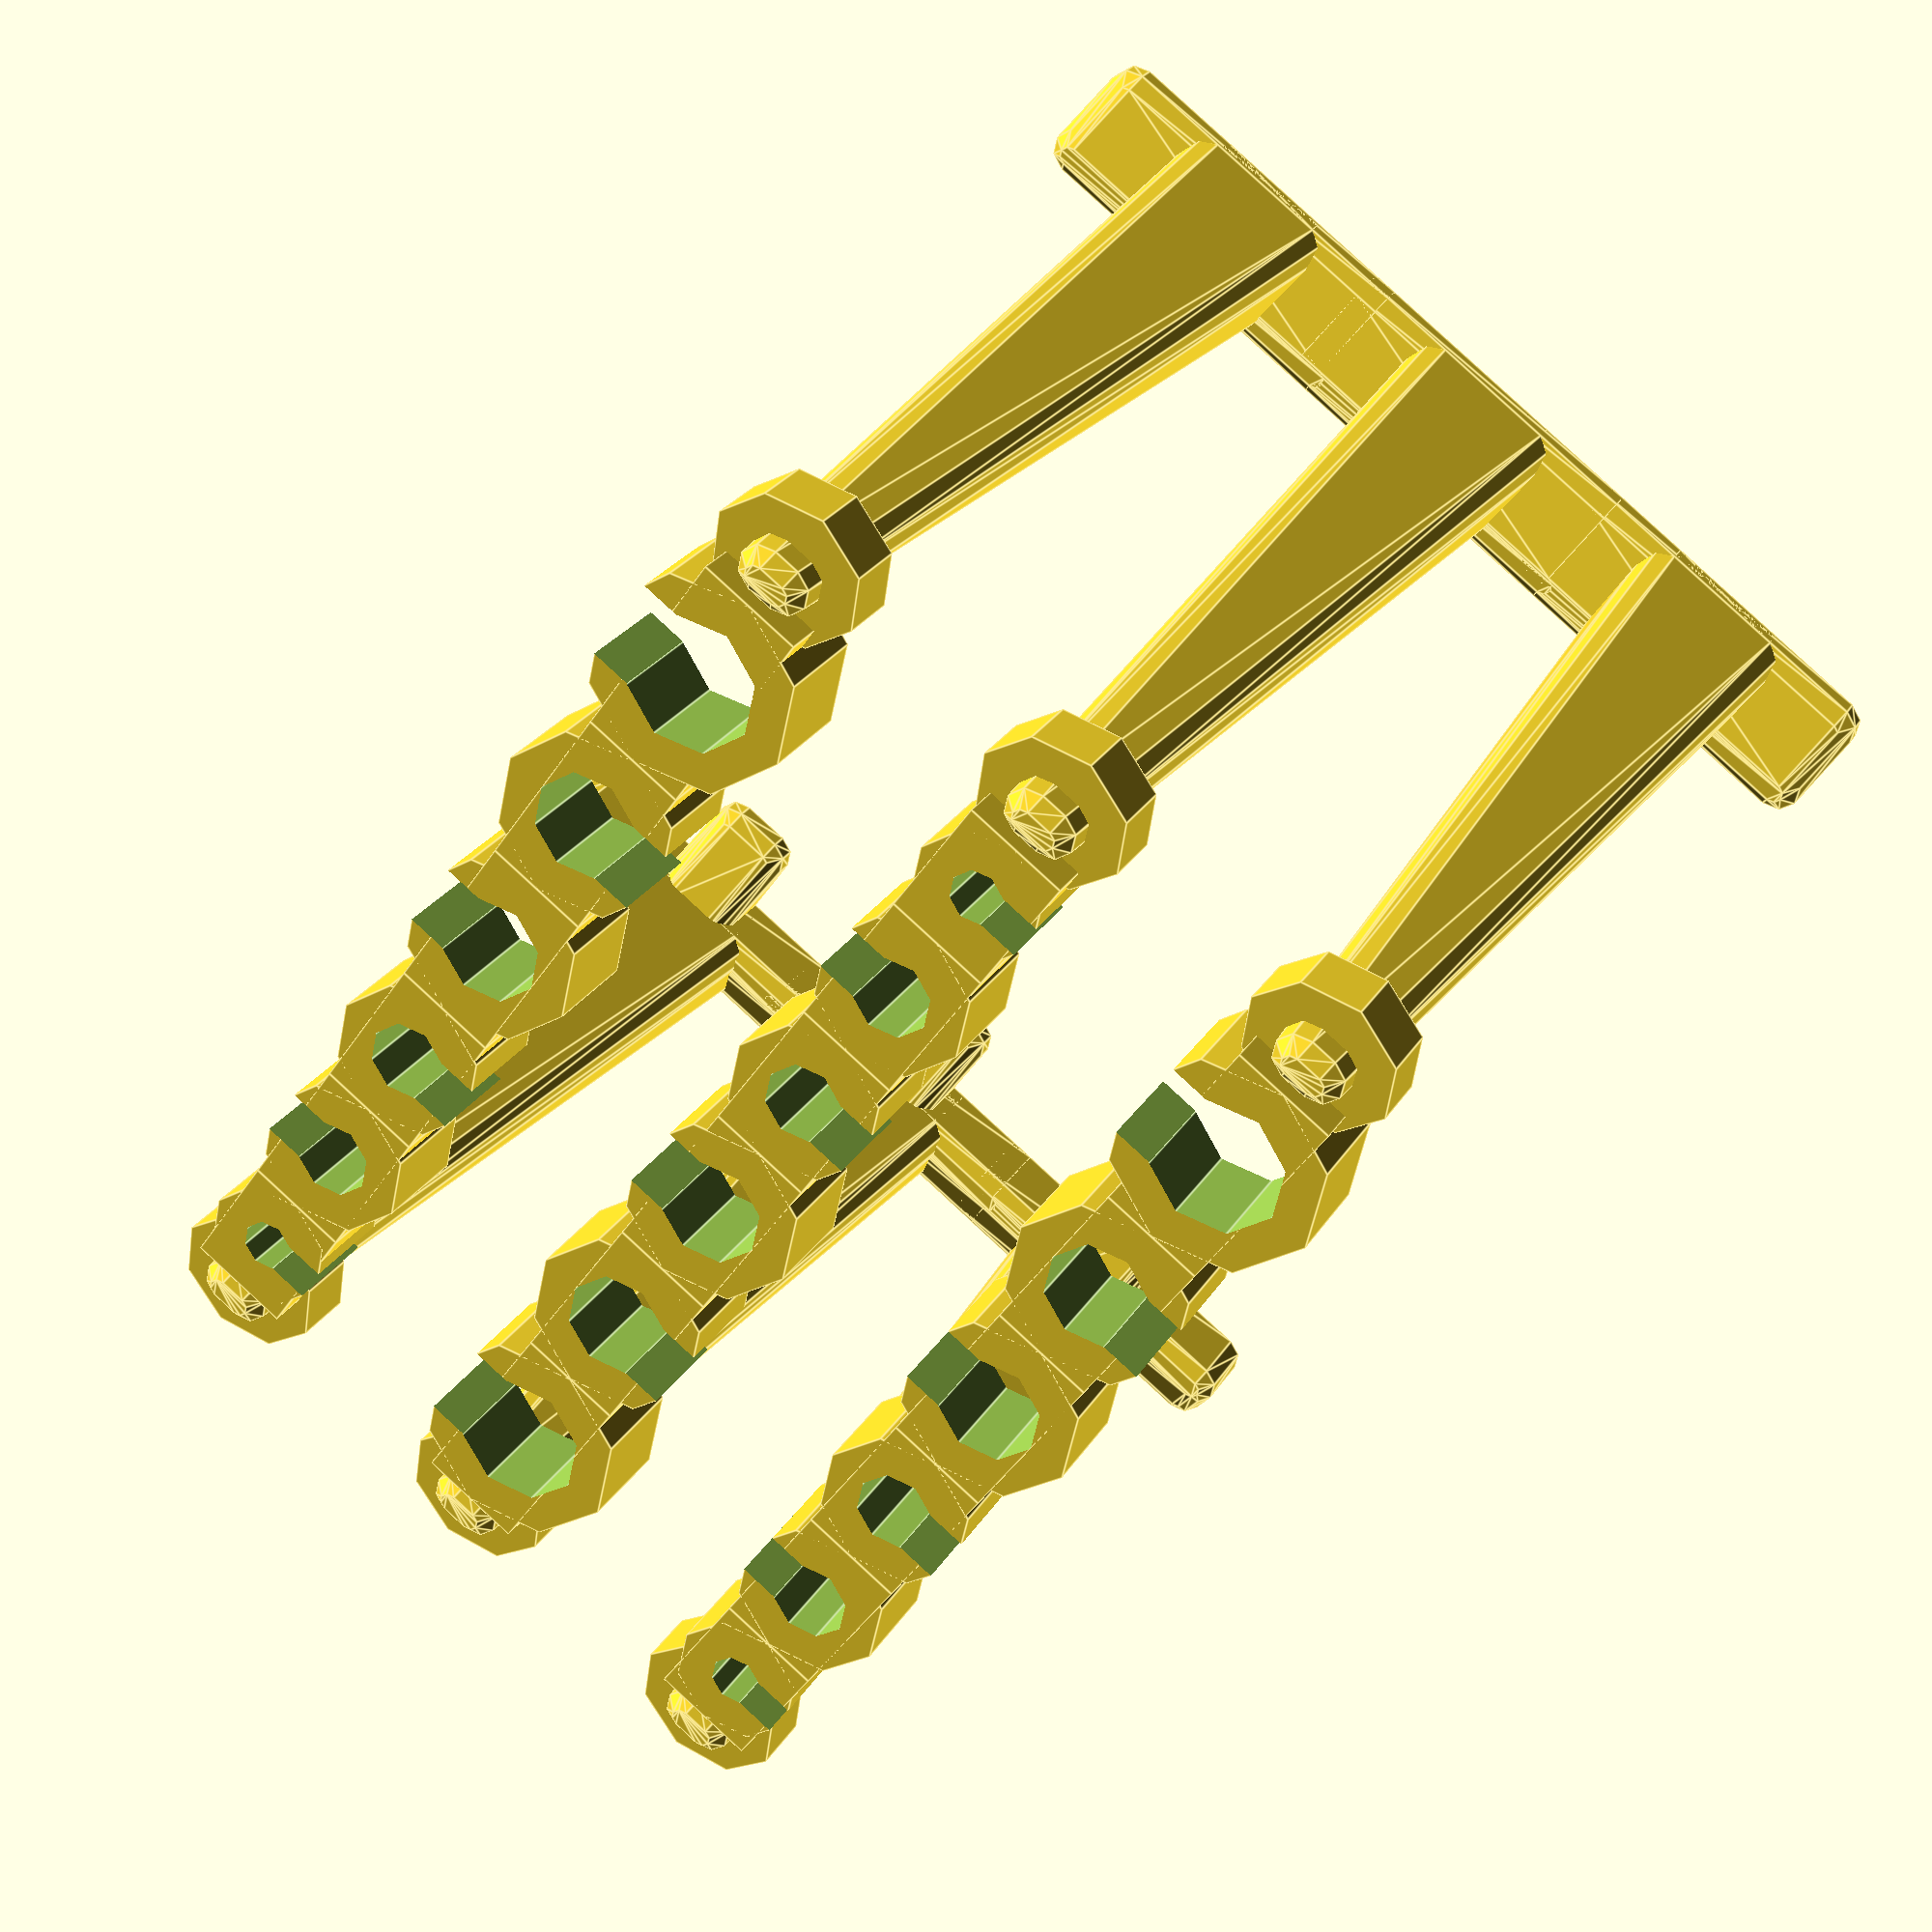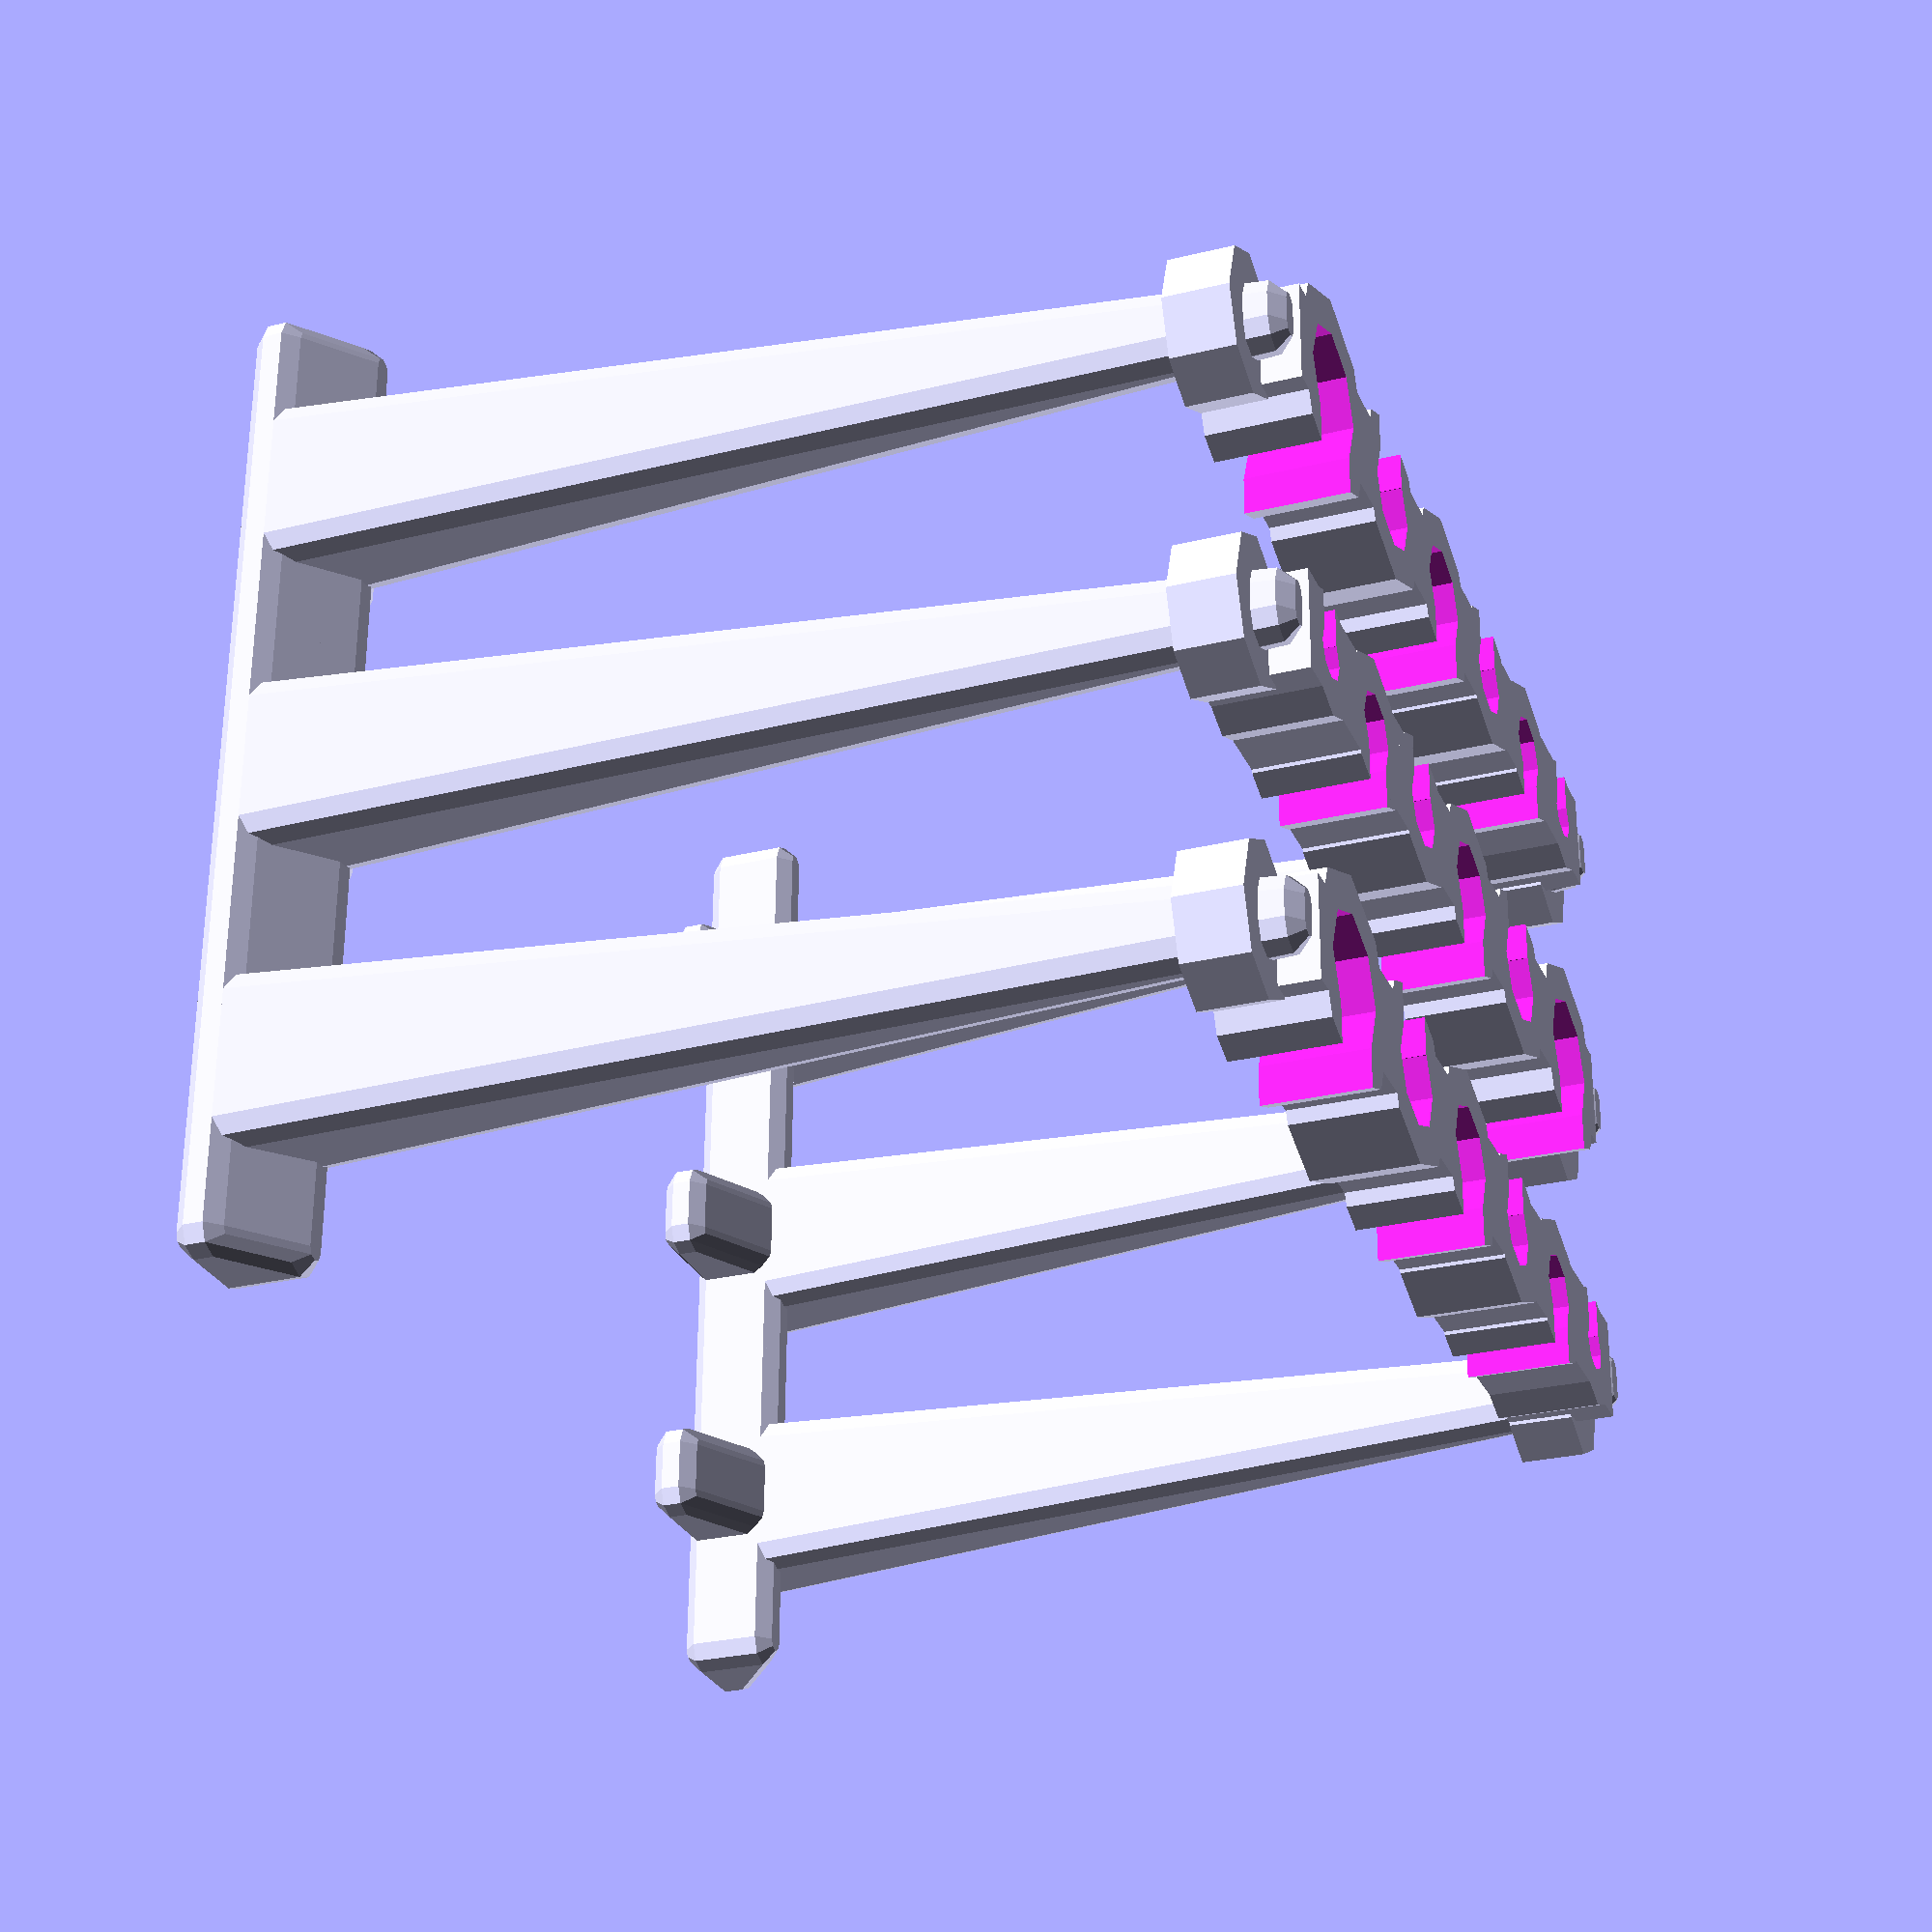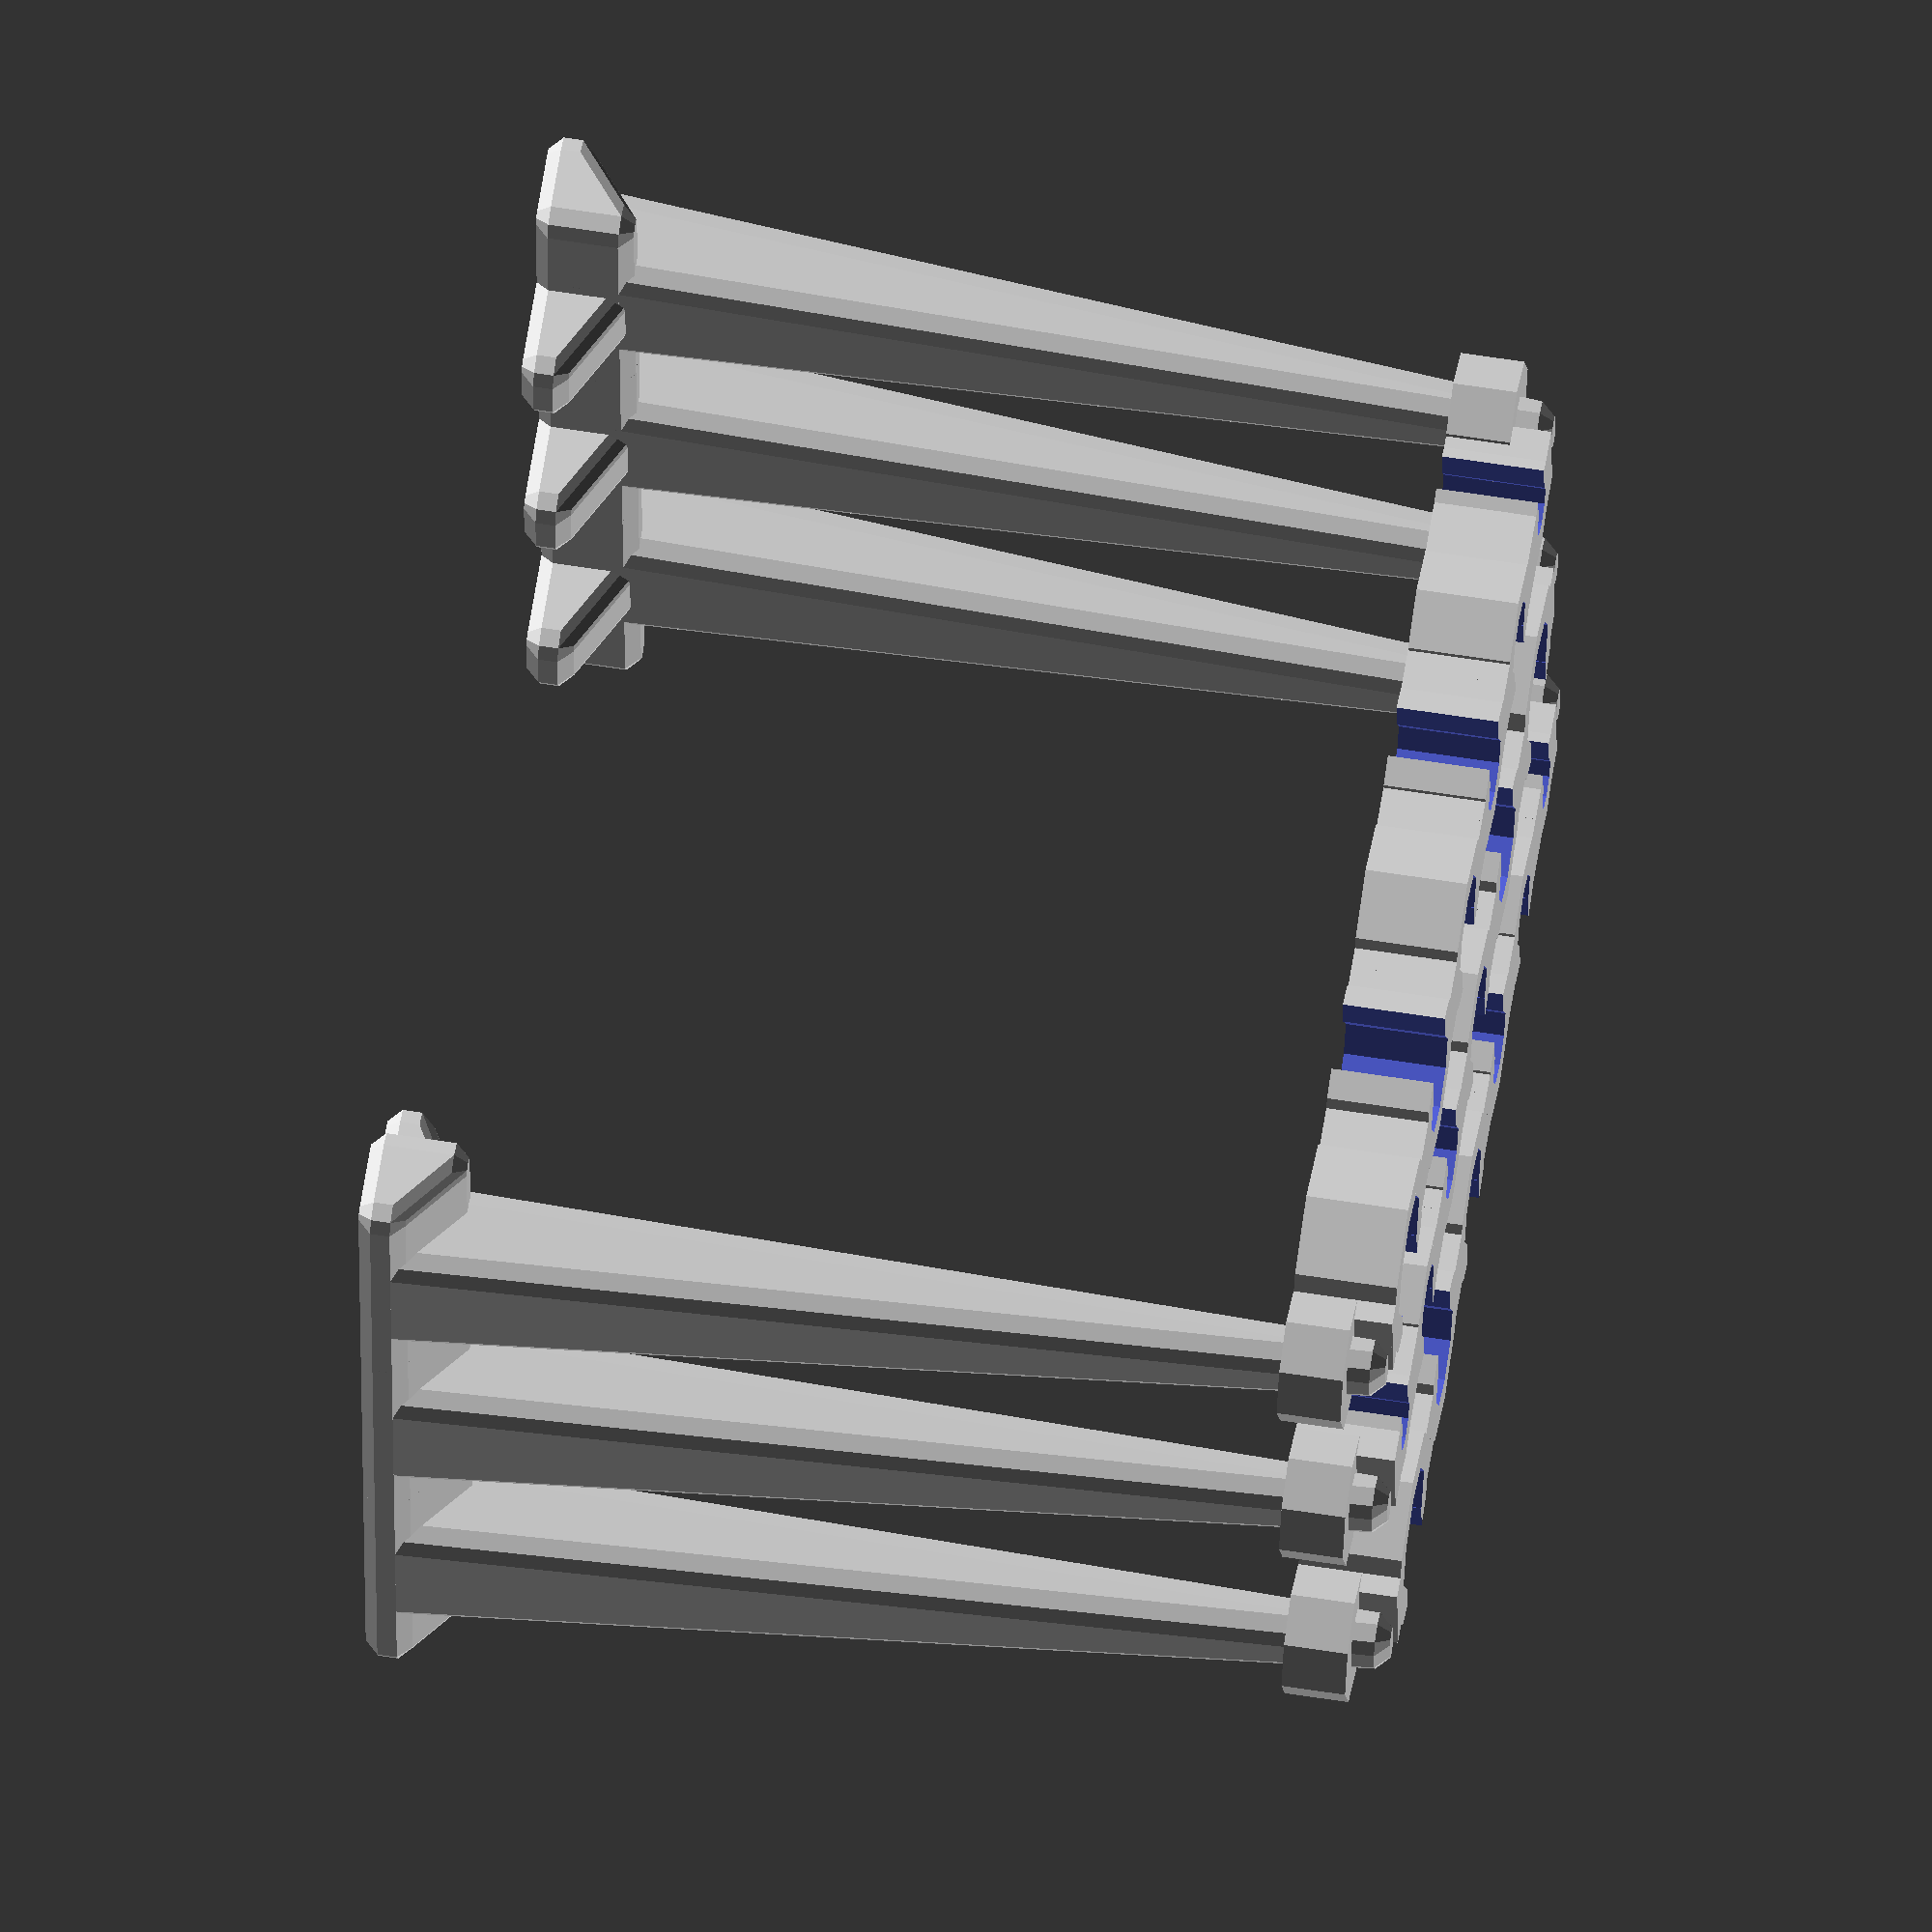
<openscad>
$fn = $preview ? 8 : 16;

// inner radius of each loop, ie slightly less than the radius of the brush handles
// probably not suitable to large brushes 
loops = [2, 3, 3, 4, 4, 5];
// number of rows
rows = 3;
// height of the loops above the ground
height = 80;

// SET TO FALSE TO RENDER INDIVIDUAL PARTS
renderLoops = true;
renderLeftLegs = true;
renderRightLegs = true;

JOIN_DEPTH = 8;
LOOP_WALL_THICKNESS = 3;
LOOP_HEIGHT = 8;
LOOPS_WIDTH = 2 * (sumTo(loops, len(loops) - 1) + len(loops) * LOOP_WALL_THICKNESS);

BOT_PLATE_THICKNESS = 2;

LEG_BOT_DEPTH = 10;
LEG_TOP_DEPTH = 6;

BEVEL_R = 2;

LEG_PROTRUDE = 3;
LEG_LOOP_R = 5;
LEG_LOOP_DEPTH_RATIO = 1.2;
LEG_LOOP_HEIGHT = LOOP_HEIGHT - LEG_PROTRUDE;
LEG_LOOP_X = LOOPS_WIDTH / 2 + LEG_LOOP_R - LOOP_WALL_THICKNESS;

ROW_DEPTH = 2 * (max(loops) + LOOP_WALL_THICKNESS);
ROW_Y = (max(max(loops) + LOOP_WALL_THICKNESS, LEG_BOT_DEPTH + 2 * BEVEL_R) + ROW_DEPTH) / 2;

module Leg (orientation = 0) {
  mirrorVector = orientation == 1 ? [0, 0, 0] : [1, 0, 0];
  tabHeight = 4 * BEVEL_R;
  mirror(mirrorVector) {
    hull() {
      translate([0, -LEG_TOP_DEPTH / 2 + BEVEL_R, height - BEVEL_R])
        sphere(BEVEL_R);
      translate([0, LEG_TOP_DEPTH / 2 - BEVEL_R, height - BEVEL_R])
        sphere(BEVEL_R);
      translate([0, -LEG_BOT_DEPTH / 2, BEVEL_R])
        sphere(BEVEL_R);
      translate([0, LEG_BOT_DEPTH / 2, BEVEL_R])
        sphere(BEVEL_R);
      translate([LEG_LOOP_R, -LEG_BOT_DEPTH / 2, BEVEL_R])
        sphere(BEVEL_R);
      translate([LEG_LOOP_R, LEG_BOT_DEPTH / 2, BEVEL_R])
        sphere(BEVEL_R);
    }
    hull() {
      translate([0, -BEVEL_R, BEVEL_R])
        sphere(BEVEL_R);
      translate([0, BEVEL_R, BEVEL_R])
        sphere(BEVEL_R);
      translate([0, -BEVEL_R, tabHeight - BEVEL_R])
        sphere(BEVEL_R);
      translate([0, BEVEL_R, tabHeight - BEVEL_R])
        sphere(BEVEL_R);
      translate([-LEG_LOOP_R * 1.5, -BEVEL_R, BEVEL_R])
        sphere(BEVEL_R);
      translate([-LEG_LOOP_R * 1.5, BEVEL_R, BEVEL_R])
        sphere(BEVEL_R);
    }
    hull() {
      translate([0, -(LEG_BOT_DEPTH + ROW_DEPTH) / 2, BEVEL_R])
        sphere(BEVEL_R);
      translate([0, (LEG_BOT_DEPTH + ROW_DEPTH) / 2, BEVEL_R])
        sphere(BEVEL_R);
      translate([0, -(LEG_BOT_DEPTH + ROW_DEPTH) / 2, 3 * BEVEL_R])
        sphere(BEVEL_R);
      translate([0, (LEG_BOT_DEPTH + ROW_DEPTH) / 2, 3 * BEVEL_R])
        sphere(BEVEL_R);
      translate([LEG_LOOP_R, -(LEG_BOT_DEPTH + ROW_DEPTH) / 2, BEVEL_R])
        sphere(BEVEL_R);
      translate([LEG_LOOP_R, (LEG_BOT_DEPTH + ROW_DEPTH) / 2, BEVEL_R])
        sphere(BEVEL_R);
    }
  }
}

module Loop (innerRadius, orientation = 0) {
  y = (orientation == 0 ? -1 : 1) * (innerRadius + LOOP_WALL_THICKNESS);
  difference() {
    union() {
    cylinder(r = innerRadius + LOOP_WALL_THICKNESS, h = LOOP_HEIGHT, center = true);
     cube([2 * (innerRadius + LOOP_WALL_THICKNESS), JOIN_DEPTH, LOOP_HEIGHT], true);
    }
    cylinder(r = innerRadius, h = LOOP_HEIGHT + 1, center = true);
    translate([0, y, 0])
      cube([1.4 * innerRadius, innerRadius + 2 * LOOP_WALL_THICKNESS, LOOP_HEIGHT + 1], true);
  }
};

module LegLoop (orientation = 0) {
  scale([1, LEG_LOOP_DEPTH_RATIO, 1])
    cylinder(r = LEG_LOOP_R, h = LEG_LOOP_HEIGHT, center = true);
};

function sumTo(list, end, index = 0, accum = 0) =
  (index < len(list) && index < end + 1) ?
    sumTo(list, end, index + 1, accum + list[index]) :
    accum;

// LOOPS
if (renderLoops) {
  for(r = [ 0 : 1 : rows -1]) {
    translate([0, 1.5 * ROW_DEPTH * r, 0]) {
      mirror([r % 2, 0, 0])
      for(l = [ 0 : 1 : len(loops) - 1]) {
        x = 2 * (sumTo(loops, l - 1) + l * LOOP_WALL_THICKNESS) + loops[l] + LOOP_WALL_THICKNESS;
        translate([x - LOOPS_WIDTH / 2, 0, height - LOOP_HEIGHT / 2])
          Loop(loops[l], l % 2);
      }
      translate([-LEG_LOOP_X, 0, 0])
        difference() {
          translate([0, 0, height - LOOP_HEIGHT + LEG_LOOP_HEIGHT / 2])
            LegLoop();
          Leg();
        }
      translate([LEG_LOOP_X, 0, 0])
        difference() {
          translate([0, 0, height - LOOP_HEIGHT + LEG_LOOP_HEIGHT / 2])
            LegLoop();
          Leg(1);
        }
      }
  }
}

// LEFT LEG(S)
if (renderLeftLegs) {
  for(r = [ 0 : 1 : rows -1]) {
    translate([-LEG_LOOP_X, 1.5 * ROW_DEPTH * r, 0])
      Leg(0);
  }
}

// RIGHT LEG(S)
if (renderRightLegs) {
  for(r = [ 0 : 1 : rows -1]) {
    translate([LEG_LOOP_X, 1.5 * ROW_DEPTH * r, 0])
      Leg(1);
  }
}
</openscad>
<views>
elev=153.1 azim=125.4 roll=154.6 proj=p view=edges
elev=207.3 azim=1.0 roll=249.2 proj=p view=wireframe
elev=298.9 azim=177.2 roll=279.1 proj=o view=wireframe
</views>
